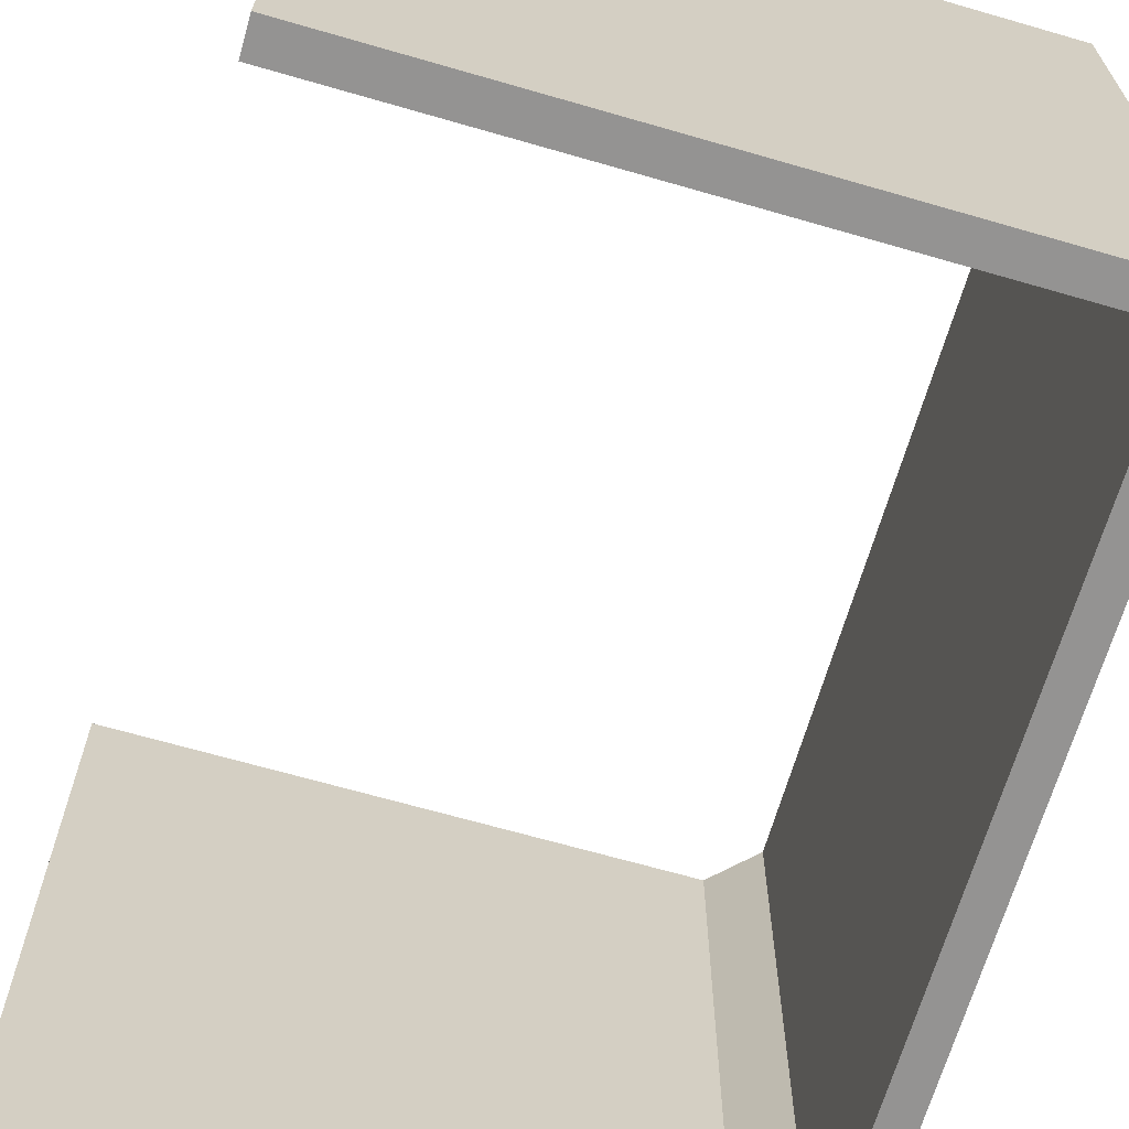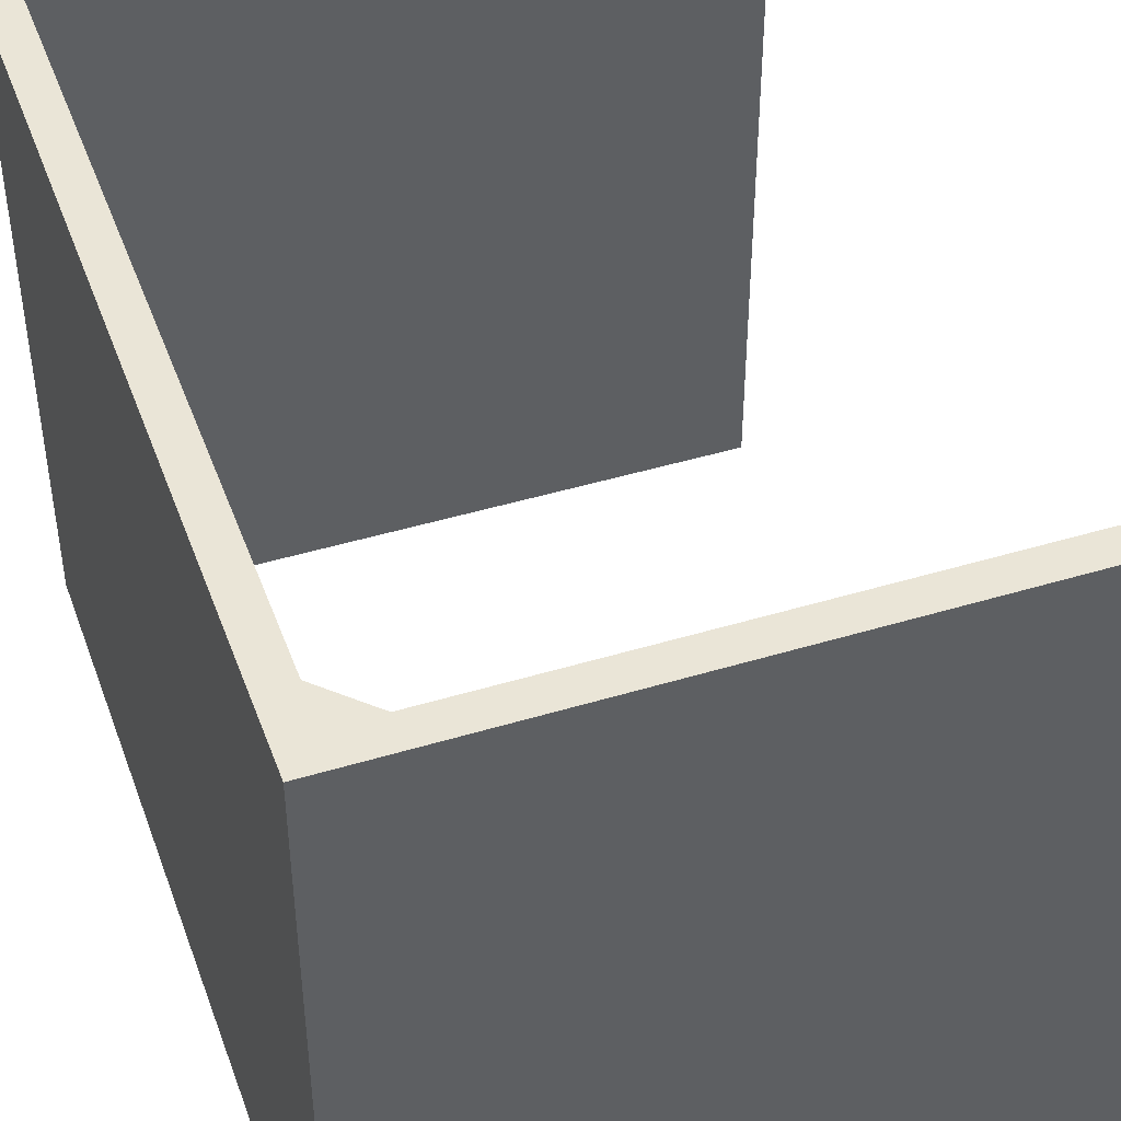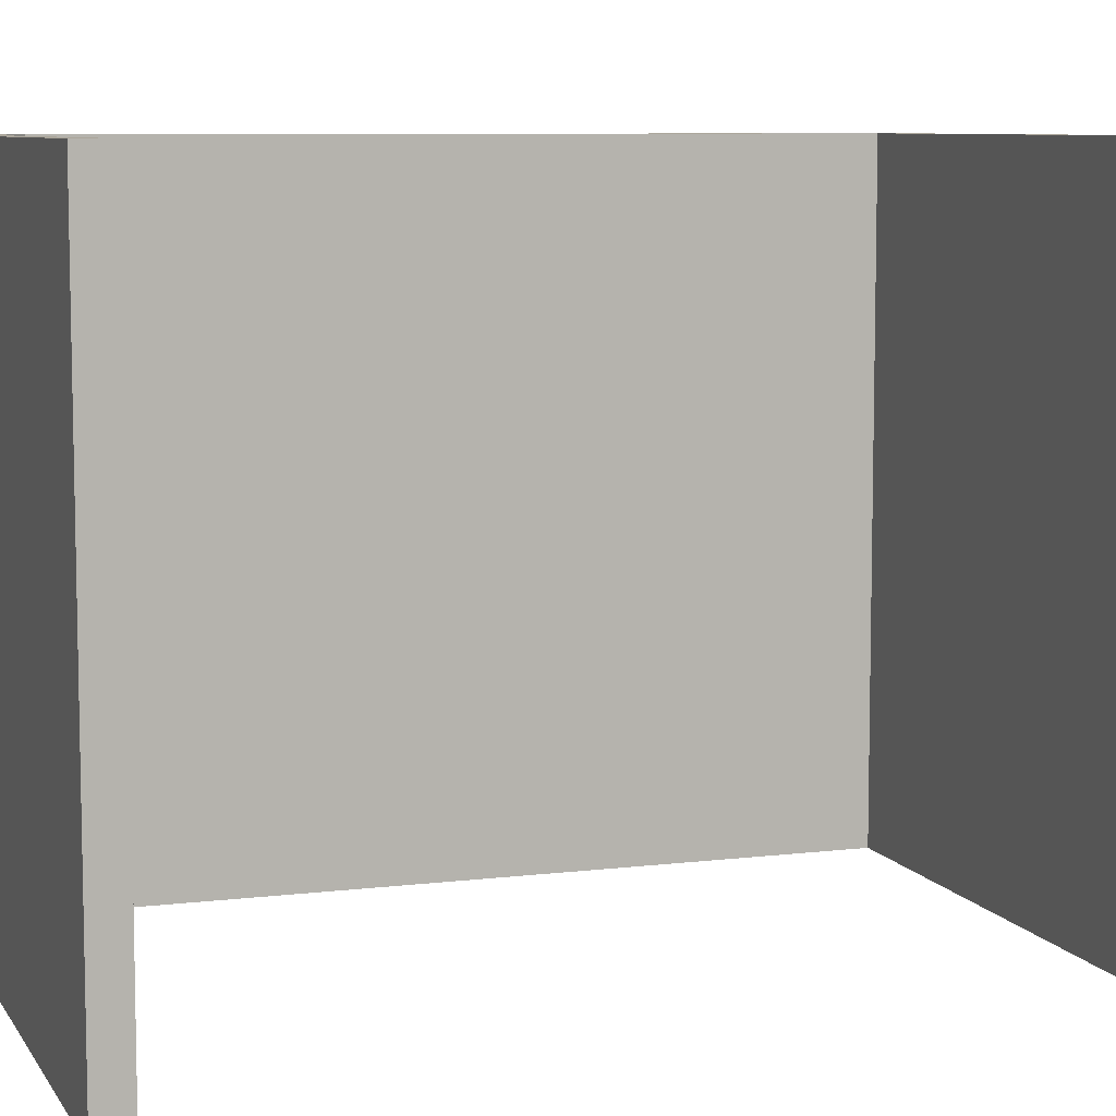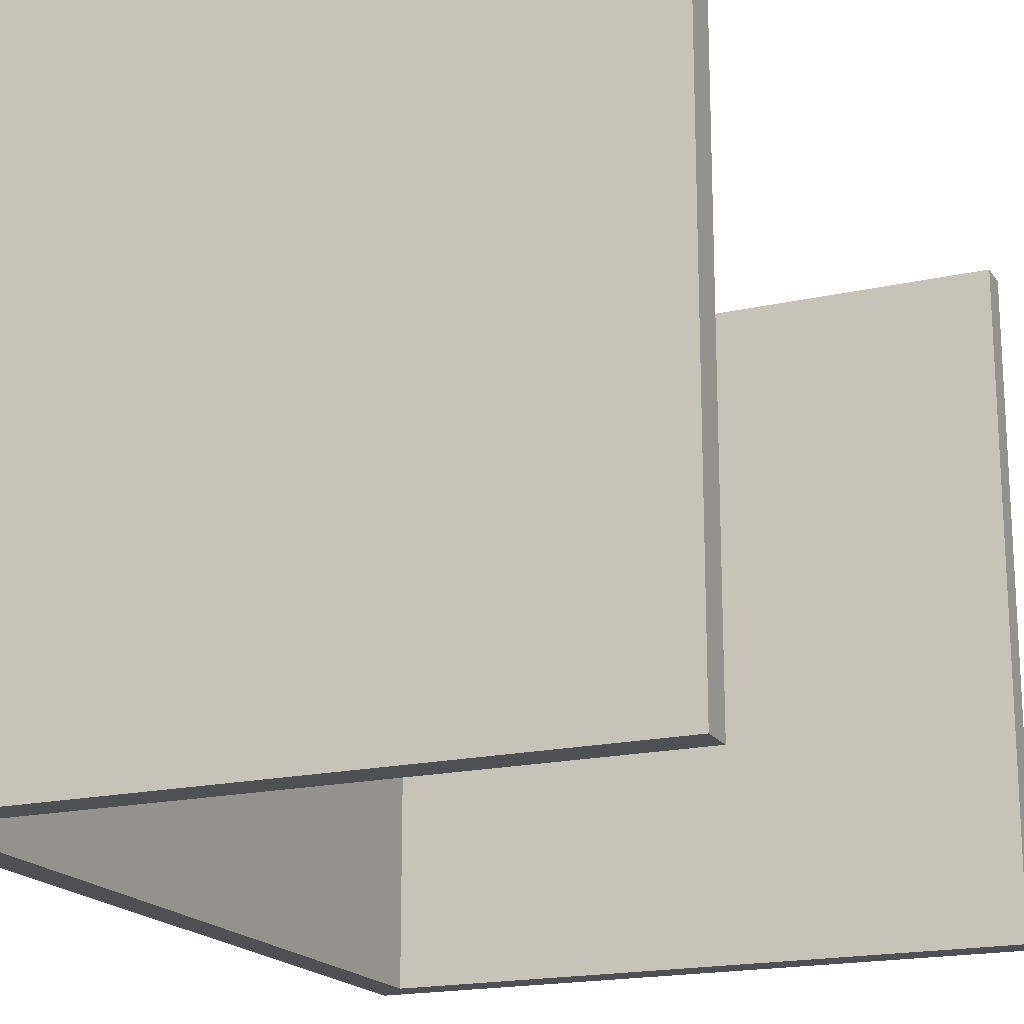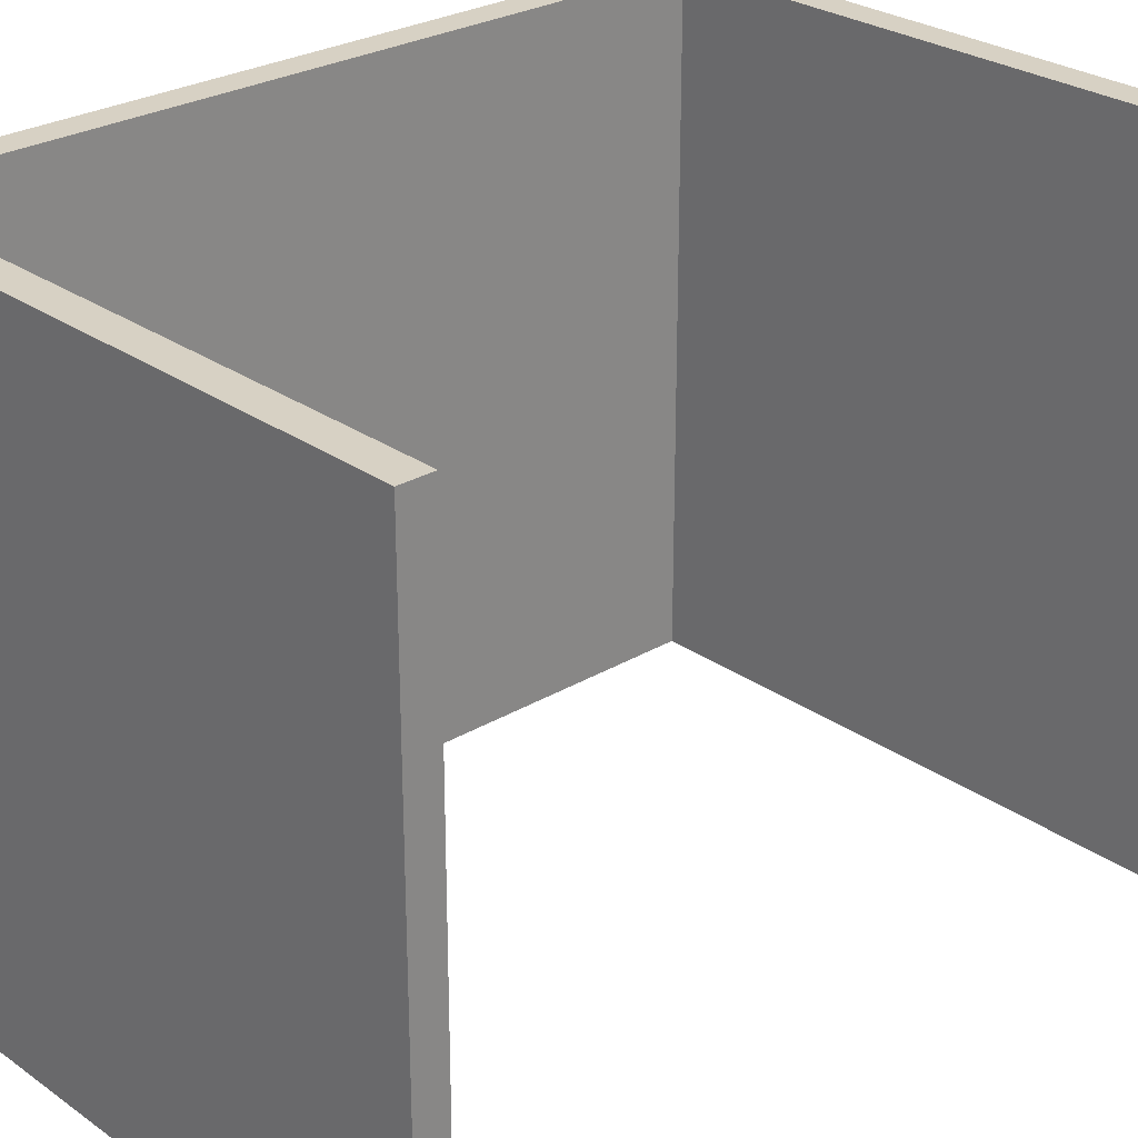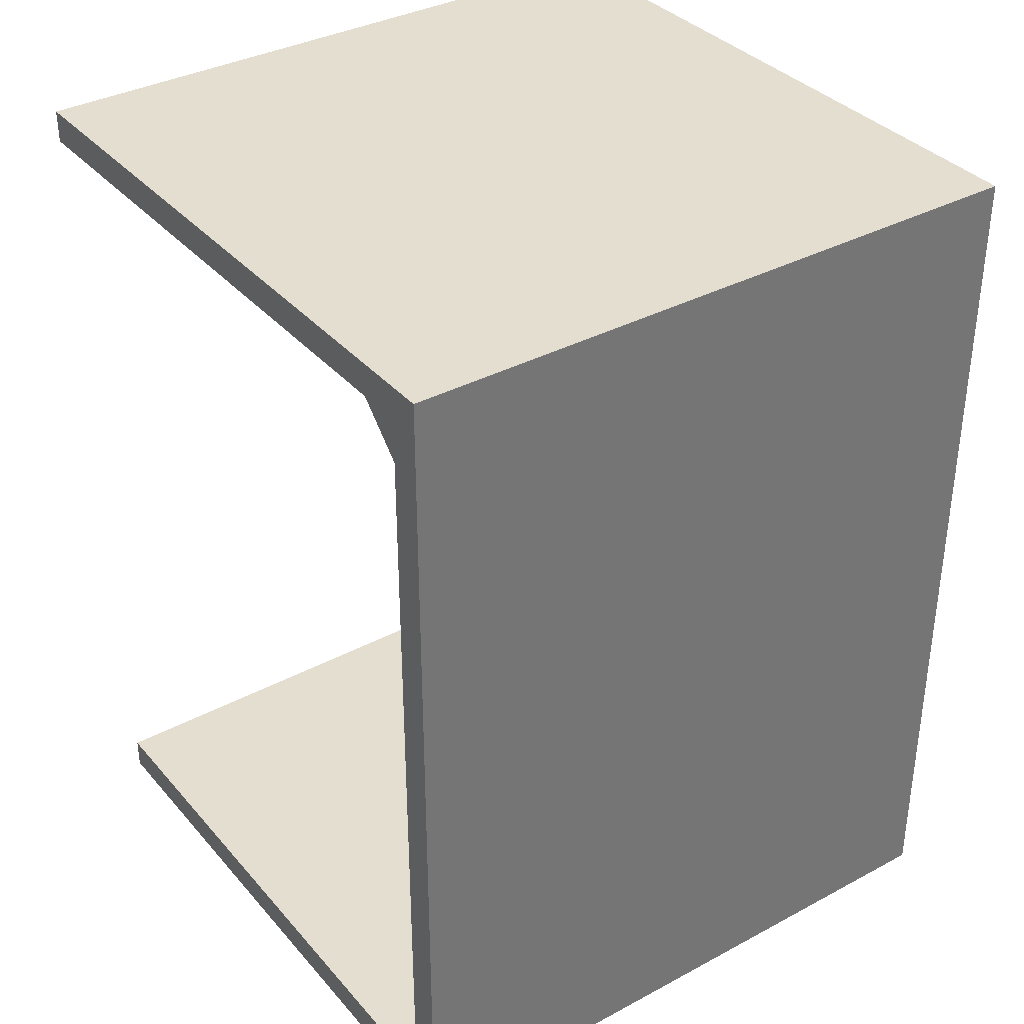
<metadata>
{"format":"obj","ext":"obj","renderer":"f3d","projection":"perspective","resolution":1024,"background":"white","views":[{"elev":-66.8,"azim":-16.2,"up":"+Z"},{"elev":44.4,"azim":160.5,"up":"+Z"},{"elev":7.9,"azim":-108.9,"up":"+Z"},{"elev":-18.5,"azim":-156.5,"up":"+Z"},{"elev":27.1,"azim":-132.6,"up":"+Z"},{"elev":35.8,"azim":54.9,"up":"+Y"}]}
</metadata>
<code>
o Body.003
v 0.75 2 0.75
v 0.575 1.925 0.75
v 0.675 1.825 0.75
v 0.75 0 -0.75
v 0.675 0.075 -0.75
v 0.675 1.825 -0.75
v 0.75 -0 0.75
v -0.75 -0 0.75
v 0.675 0.075 0.75
v -0.75 0.075 -0.75
v -0.75 0.075 0.75
v -0.75 1.925 -0.75
v -0.75 1.925 0.75
v -0.75 2 0.75
v -0.75 2 -0.75
v 0.575 1.925 -0.75
v 0.75 2 -0.75
v -0.75 0 -0.75
f 1 2 3
f 4 5 6
f 4 7 8
f 9 5 10
f 9 11 8
f 9 8 7
f 12 2 13
f 1 14 2
f 13 14 15
f 15 14 1
f 6 16 17
f 3 9 7
f 7 17 1
f 4 8 18
f 8 11 10
f 18 10 5
f 8 10 18
f 7 4 17
f 14 13 2
f 15 1 17
f 13 15 12
f 15 17 16
f 17 4 6
f 9 10 11
f 4 18 5
f 12 16 2
f 3 7 1
f 12 15 16
f 5 9 3
f 5 3 6
f 6 2 16
f 6 3 2

</code>
